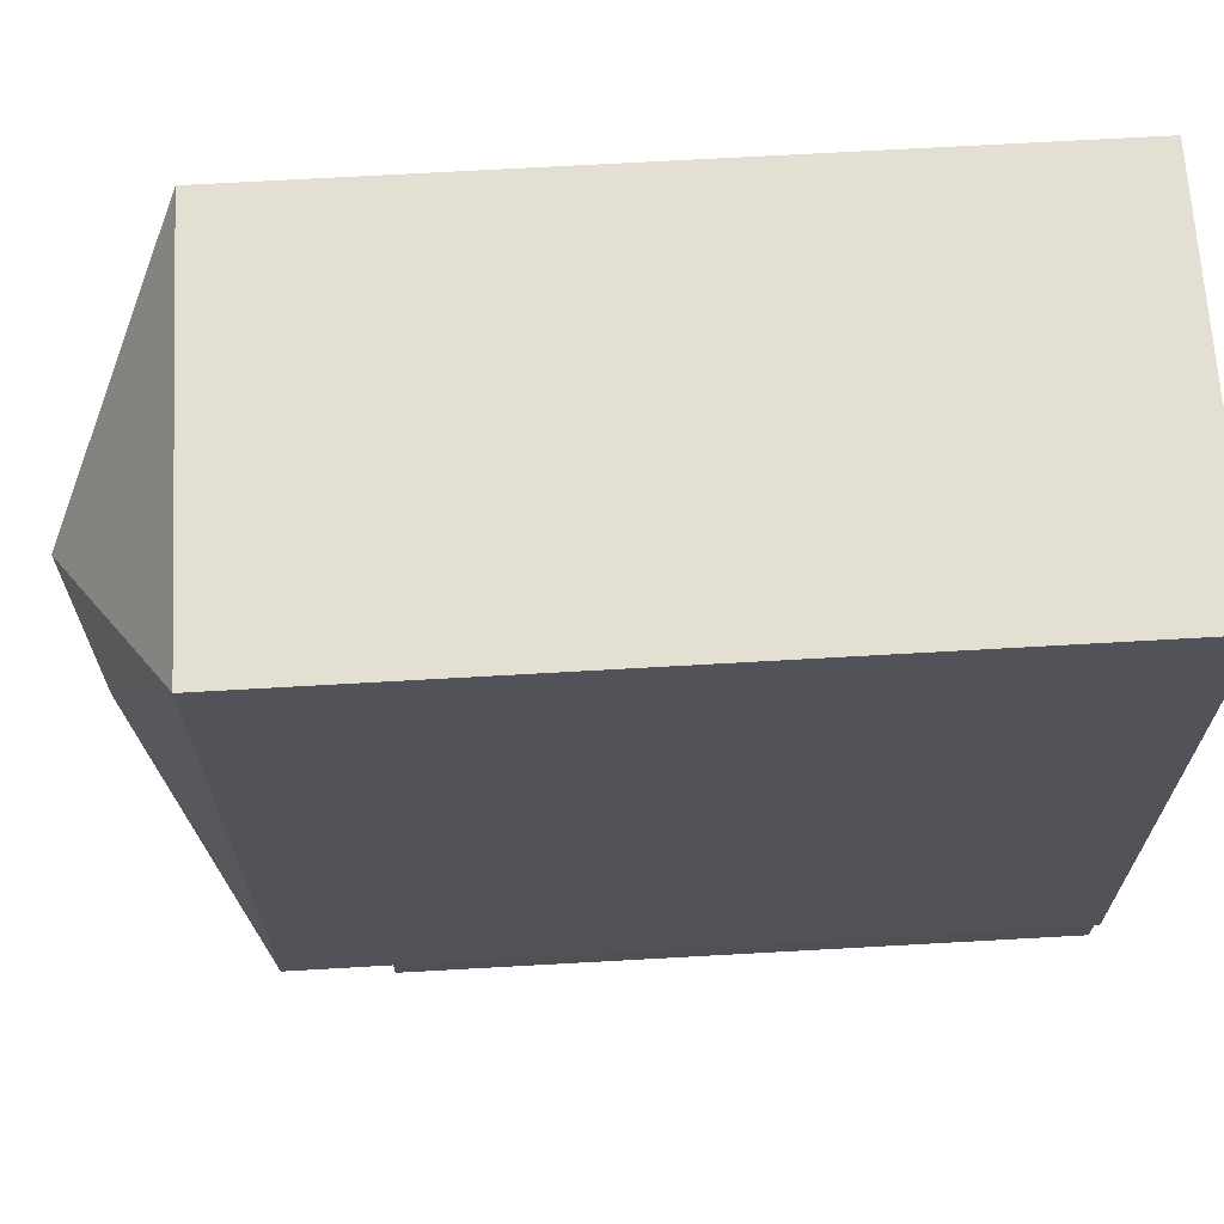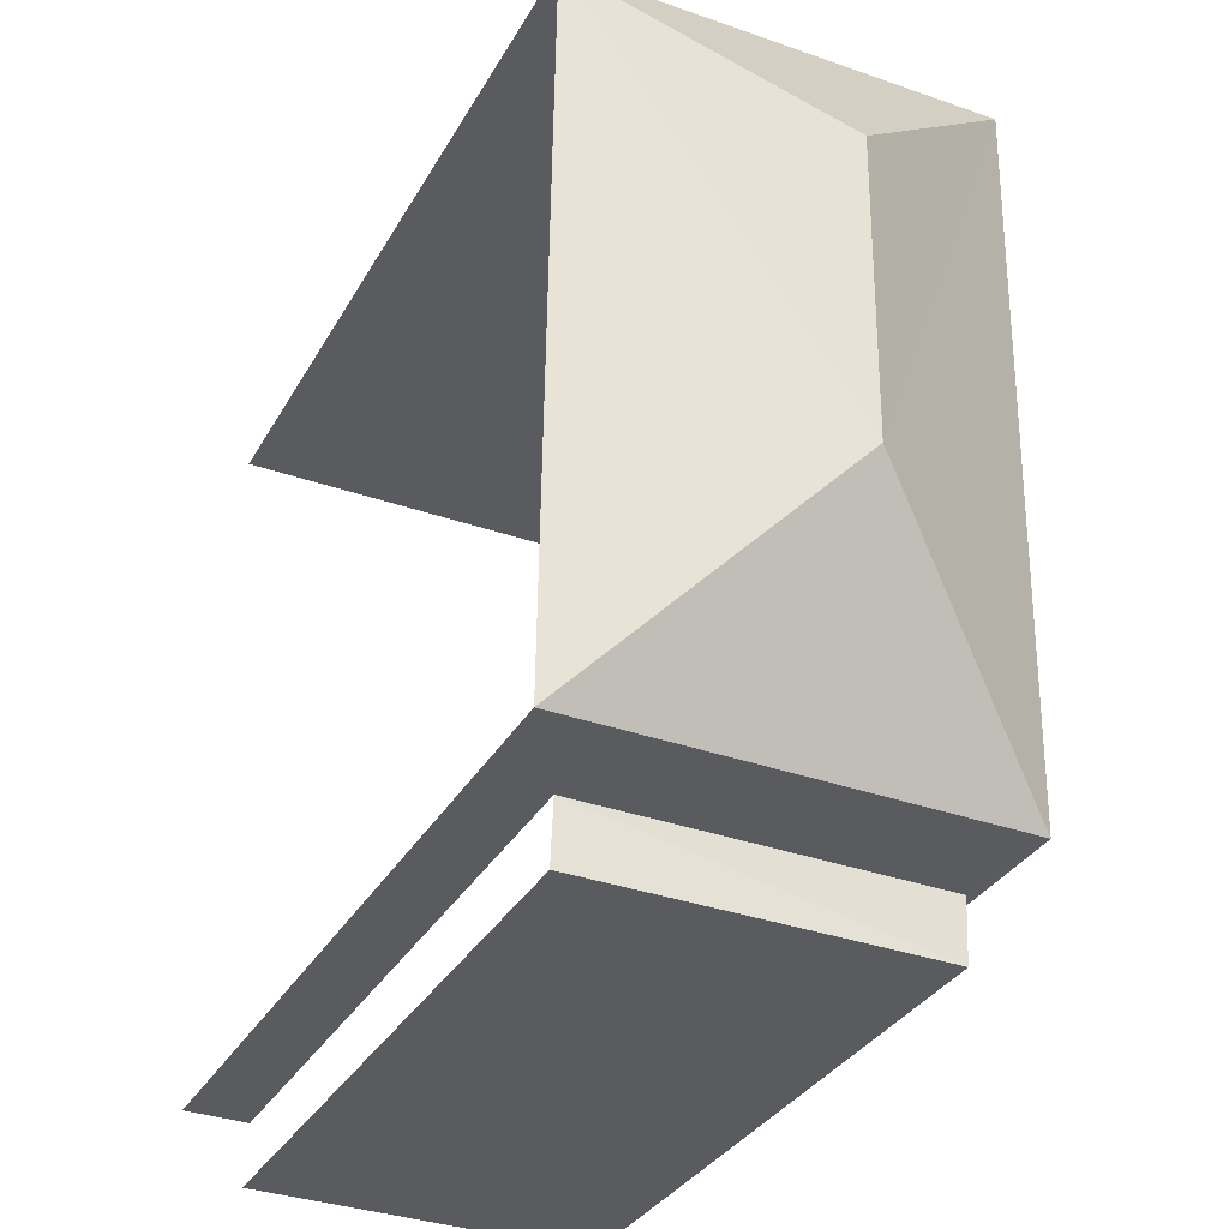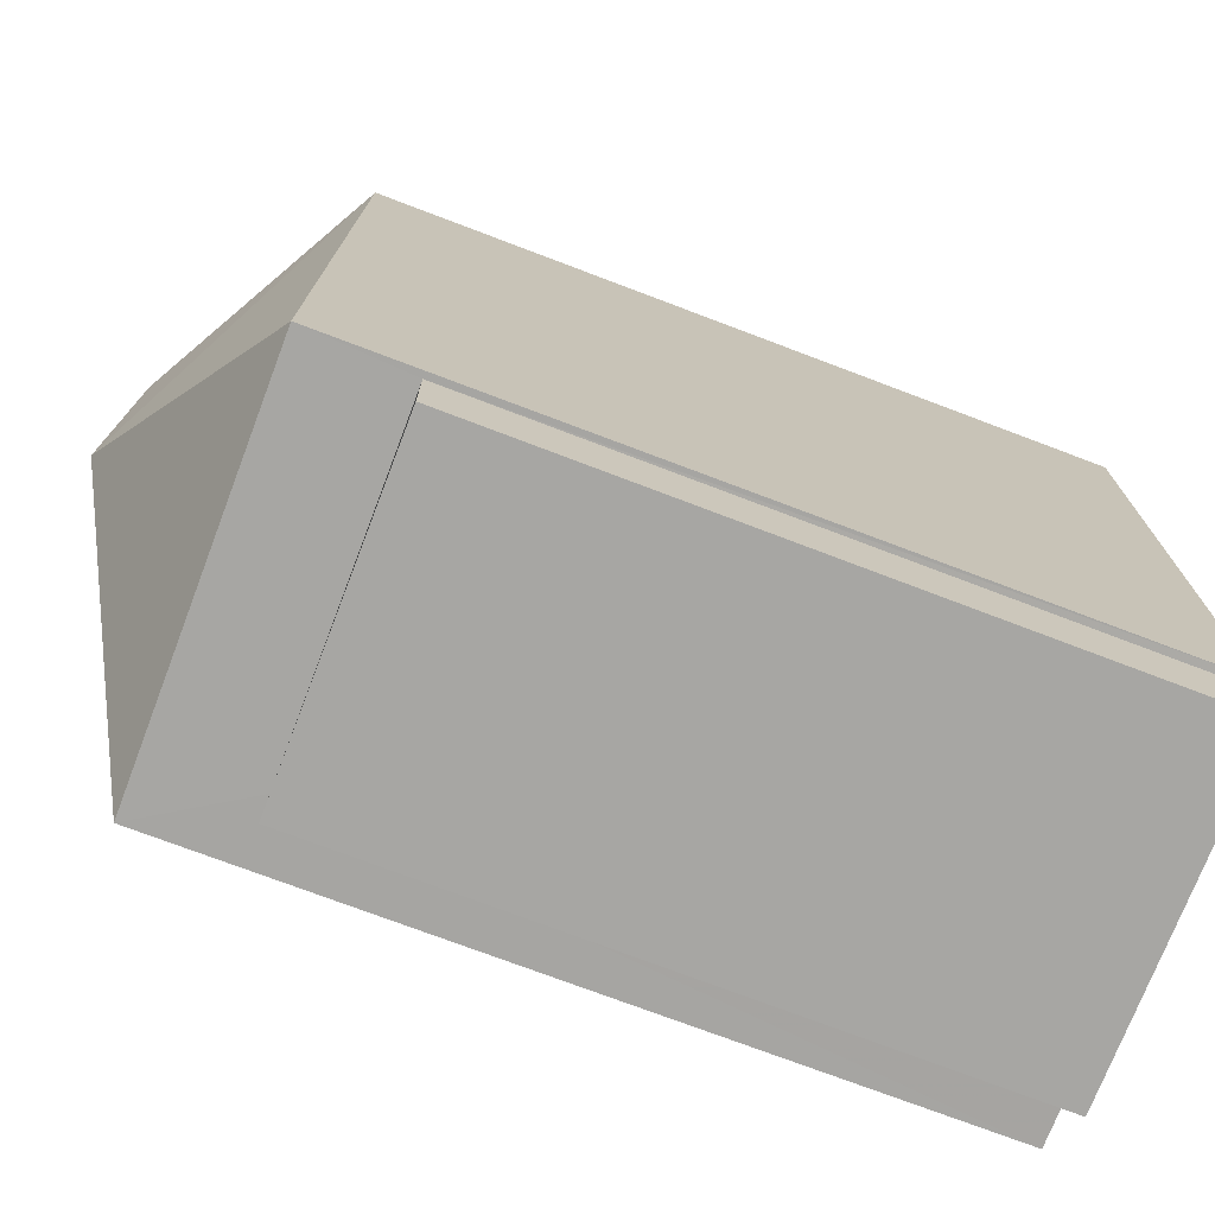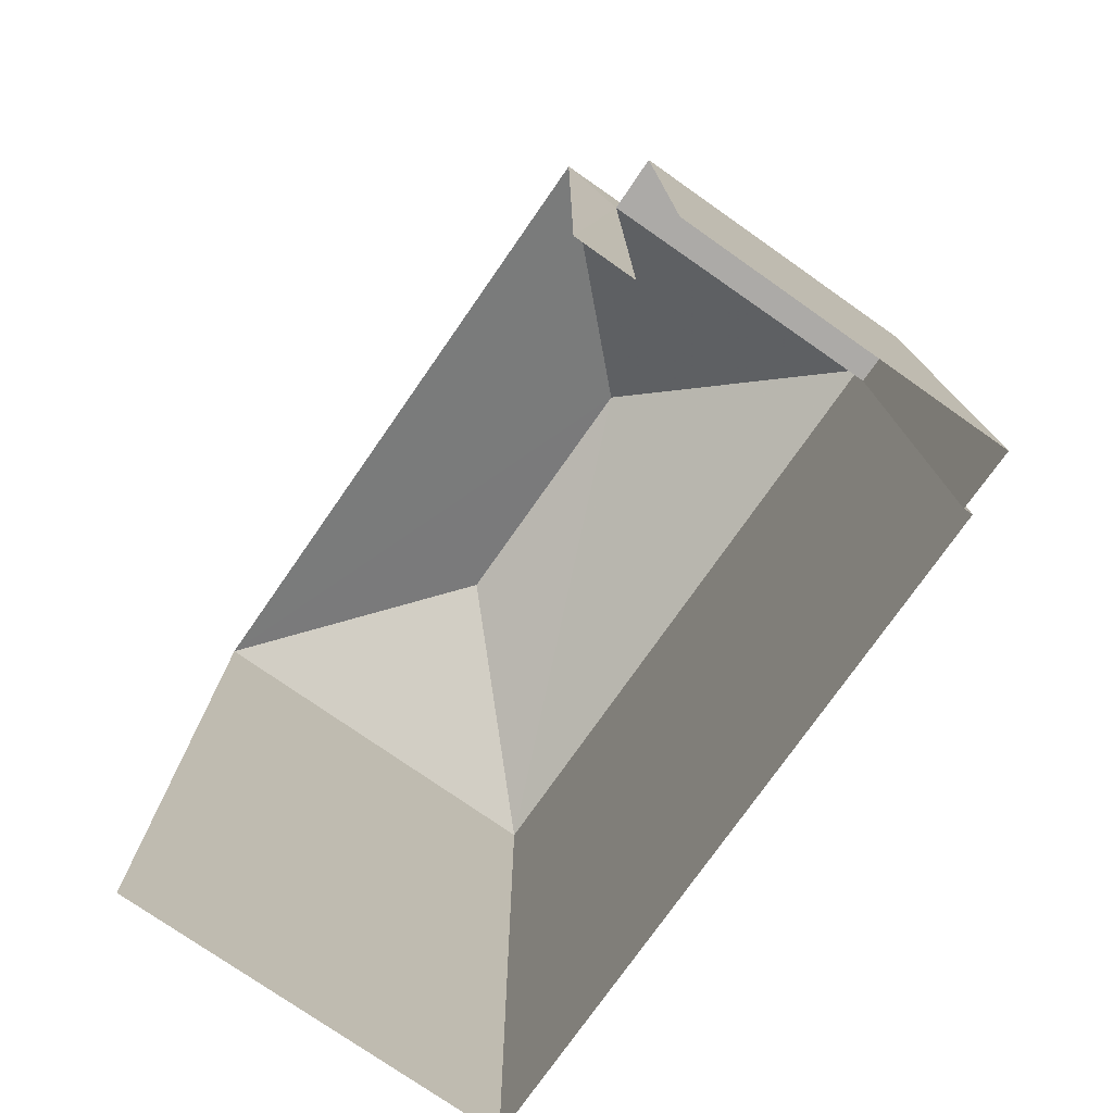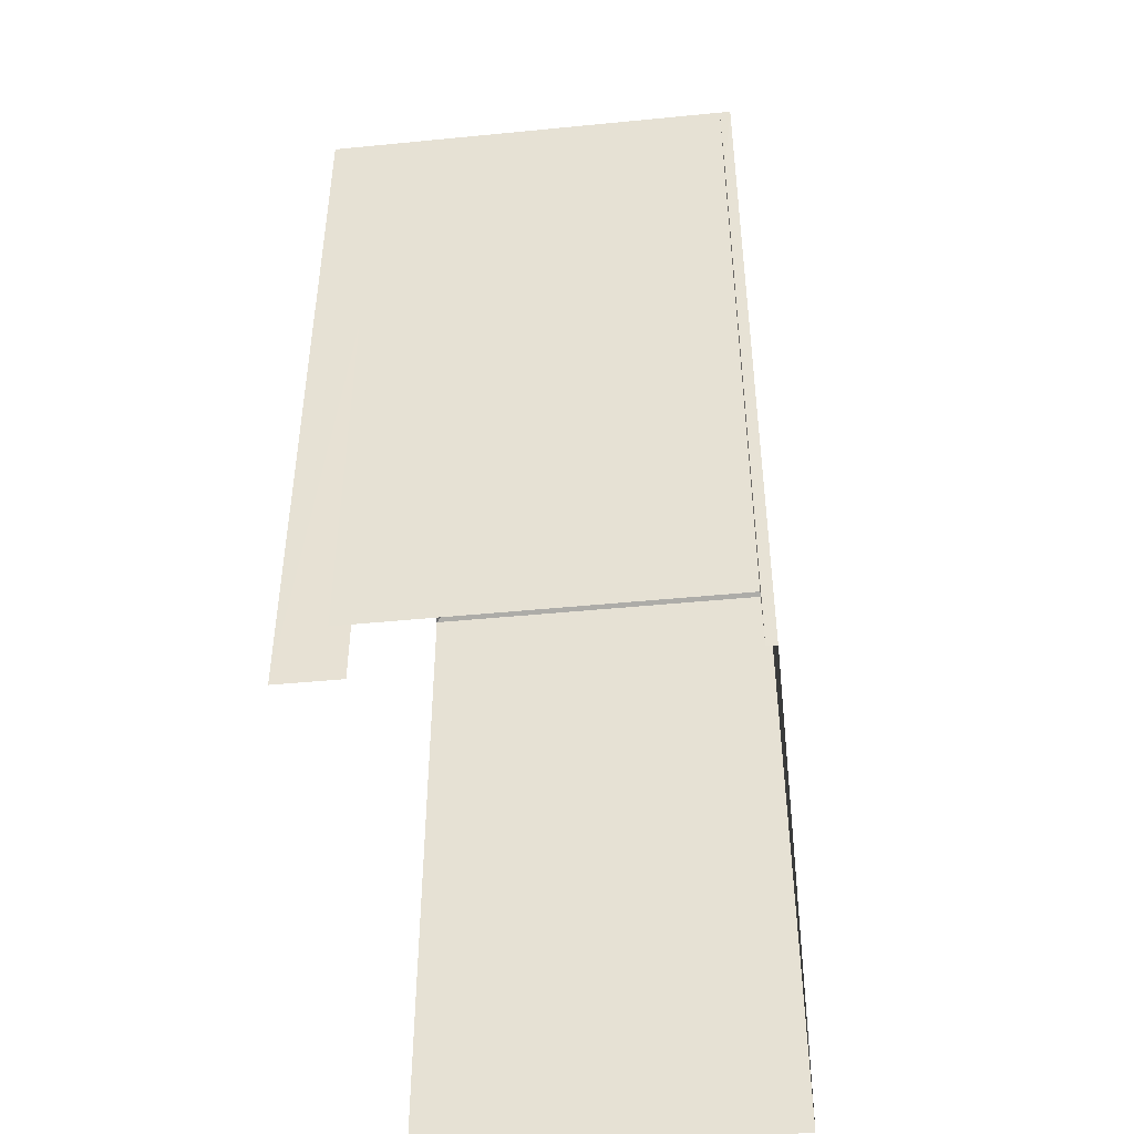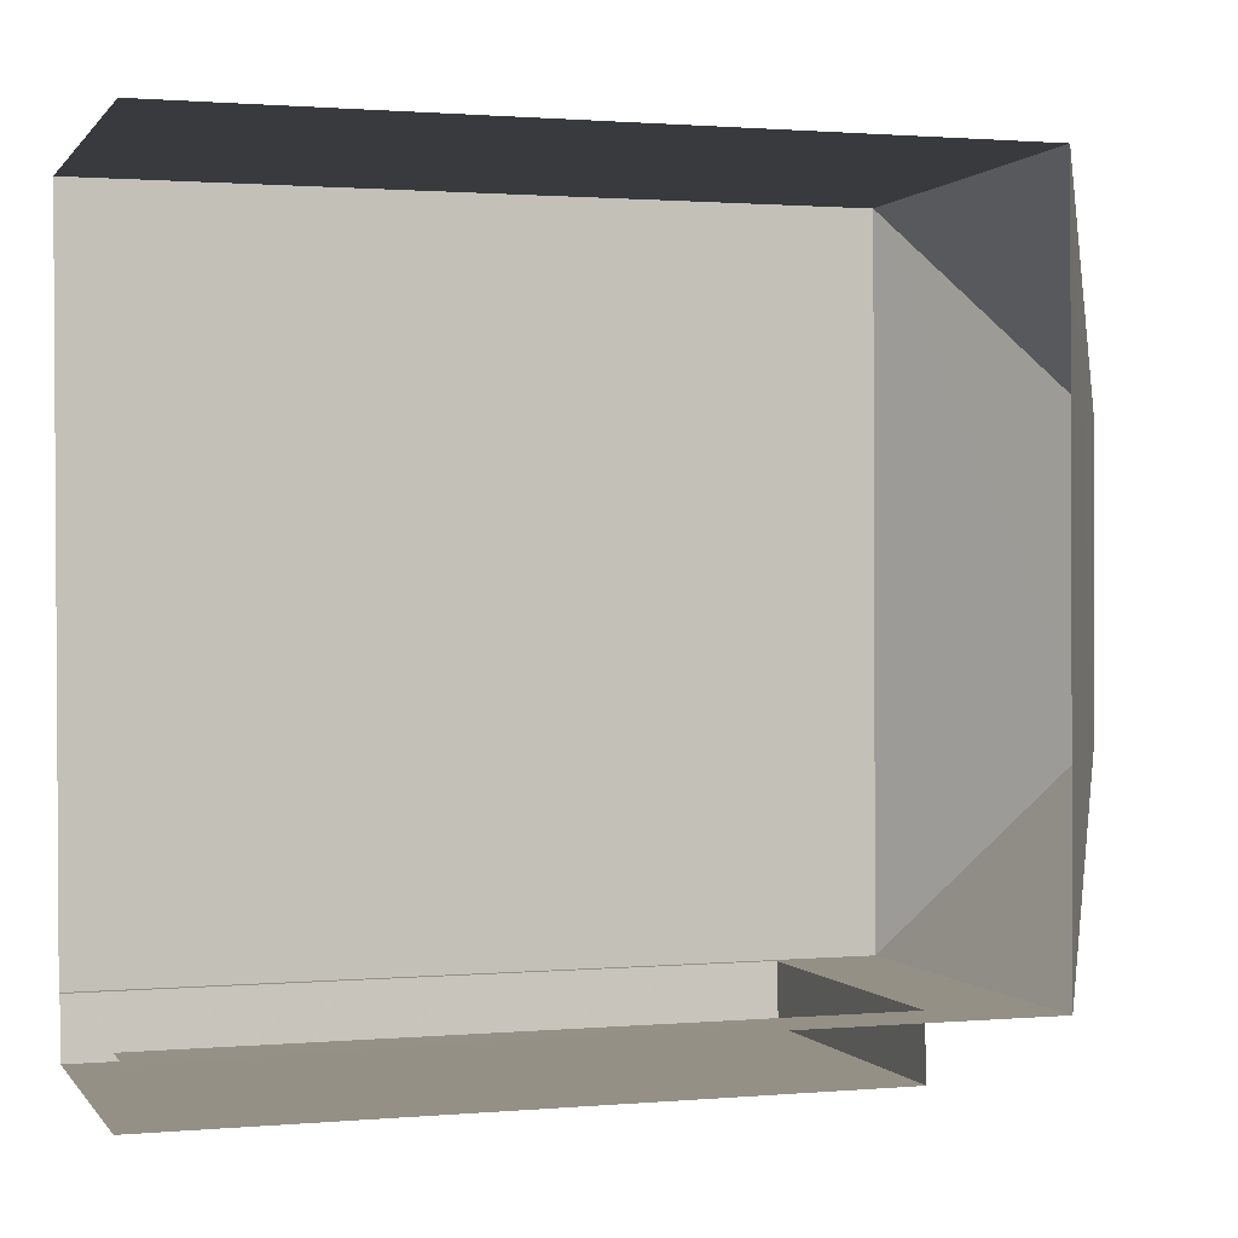
<metadata>
{"format":"obj","ext":"obj","renderer":"f3d","projection":"perspective","resolution":1024,"background":"white","views":[{"elev":66.1,"azim":86.8,"up":"+Y"},{"elev":-32.8,"azim":-25.2,"up":"+Y"},{"elev":-75.0,"azim":69.2,"up":"+Y"},{"elev":-76.2,"azim":-35.8,"up":"+Z"},{"elev":-46.0,"azim":5.6,"up":"+Z"},{"elev":1.3,"azim":-107.6,"up":"+Y"}]}
</metadata>
<code>
v -3.734e+05 -1.044e+05 25.64
v -3.734e+05 -1.044e+05 25.64
v -3.734e+05 -1.043e+05 25.64
v -3.734e+05 -1.043e+05 25.64
v -3.734e+05 -1.044e+05 25.64
v -3.734e+05 -1.043e+05 25.64
v -3.734e+05 -1.044e+05 25.64
v -3.734e+05 -1.044e+05 25.64
v -3.734e+05 -1.043e+05 36.23
v -3.734e+05 -1.043e+05 34.73
v -3.734e+05 -1.043e+05 36.23
v -3.734e+05 -1.044e+05 34.73
v -3.734e+05 -1.043e+05 34.73
v -3.734e+05 -1.043e+05 34.73
v -3.734e+05 -1.044e+05 33.51
v -3.734e+05 -1.044e+05 33.51
v -3.734e+05 -1.044e+05 33.51
v -3.734e+05 -1.044e+05 33.51
f 1 2 3
f 4 3 5
f 6 4 5
f 5 2 7
f 5 7 8
f 3 2 5
f 13 4 6
f 14 13 6
f 5 8 16
f 15 5 16
f 9 10 11
f 9 12 10
f 13 14 9
f 11 13 9
f 15 16 17
f 18 15 17
f 9 14 12
f 11 10 13
f 17 8 7
f 17 16 8
f 2 1 18
f 1 12 18
f 5 15 6
f 15 12 14
f 18 12 15
f 6 15 14
f 2 17 7
f 2 18 17
f 10 1 3
f 10 12 1
f 10 3 4
f 13 10 4

</code>
